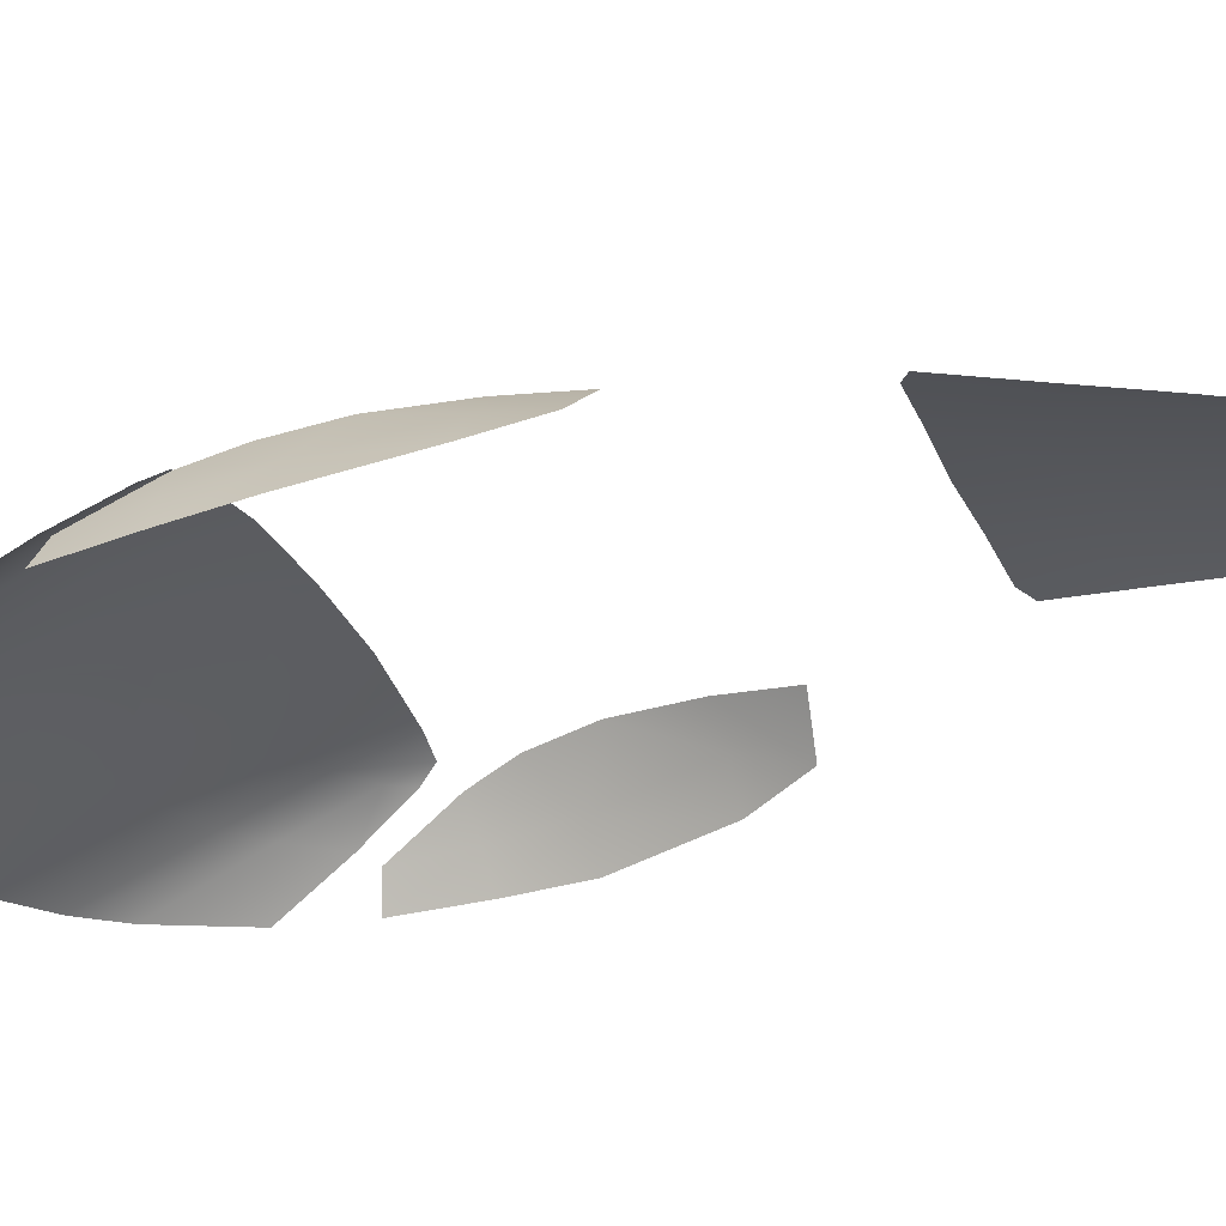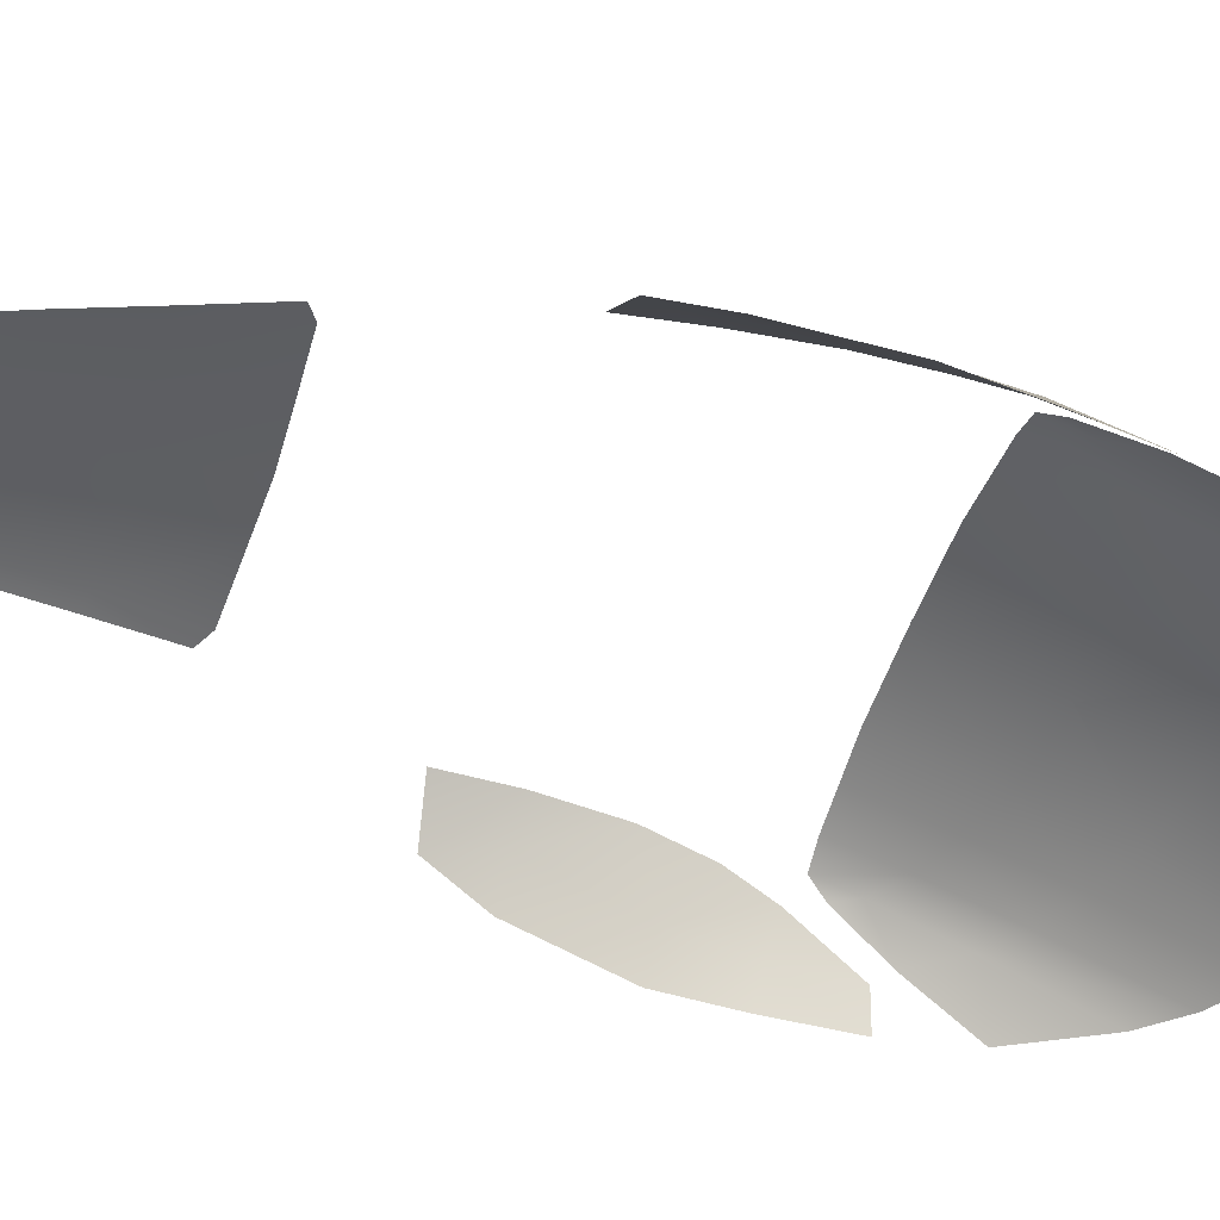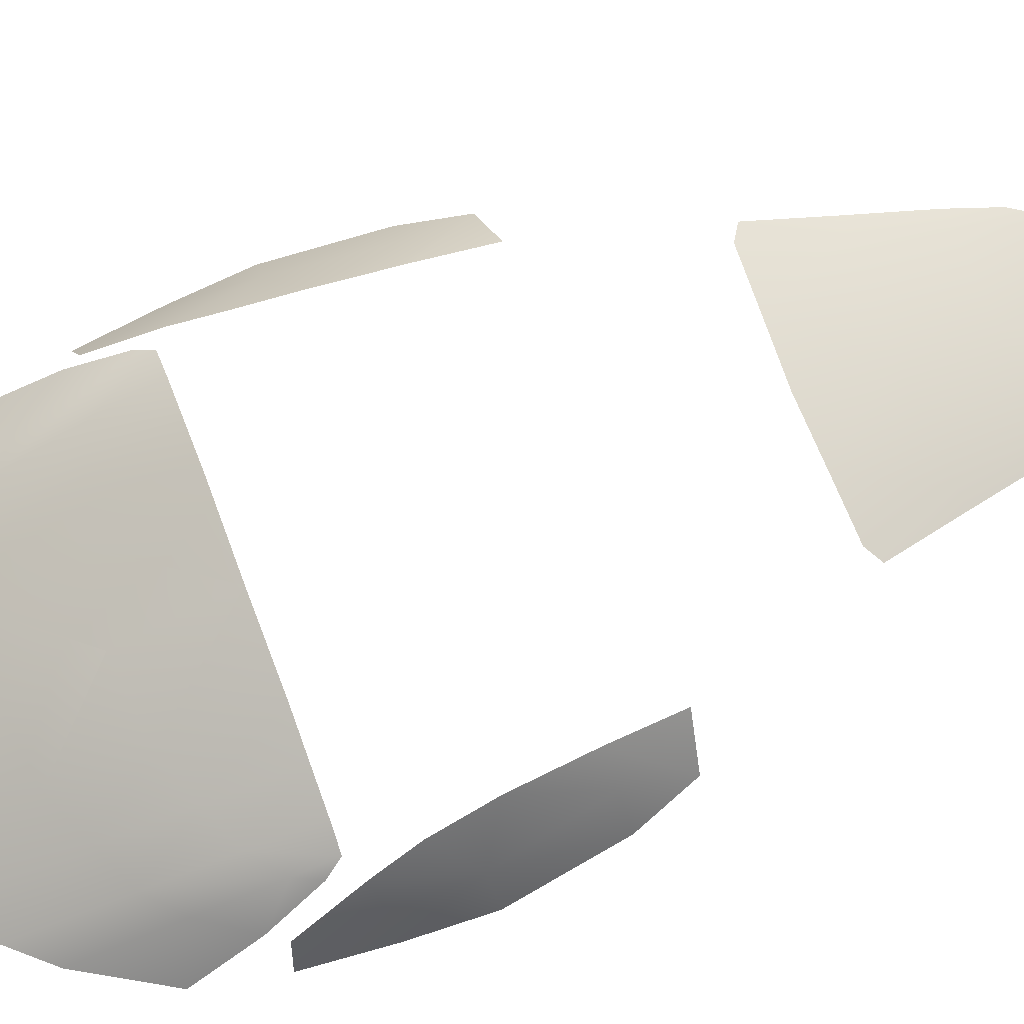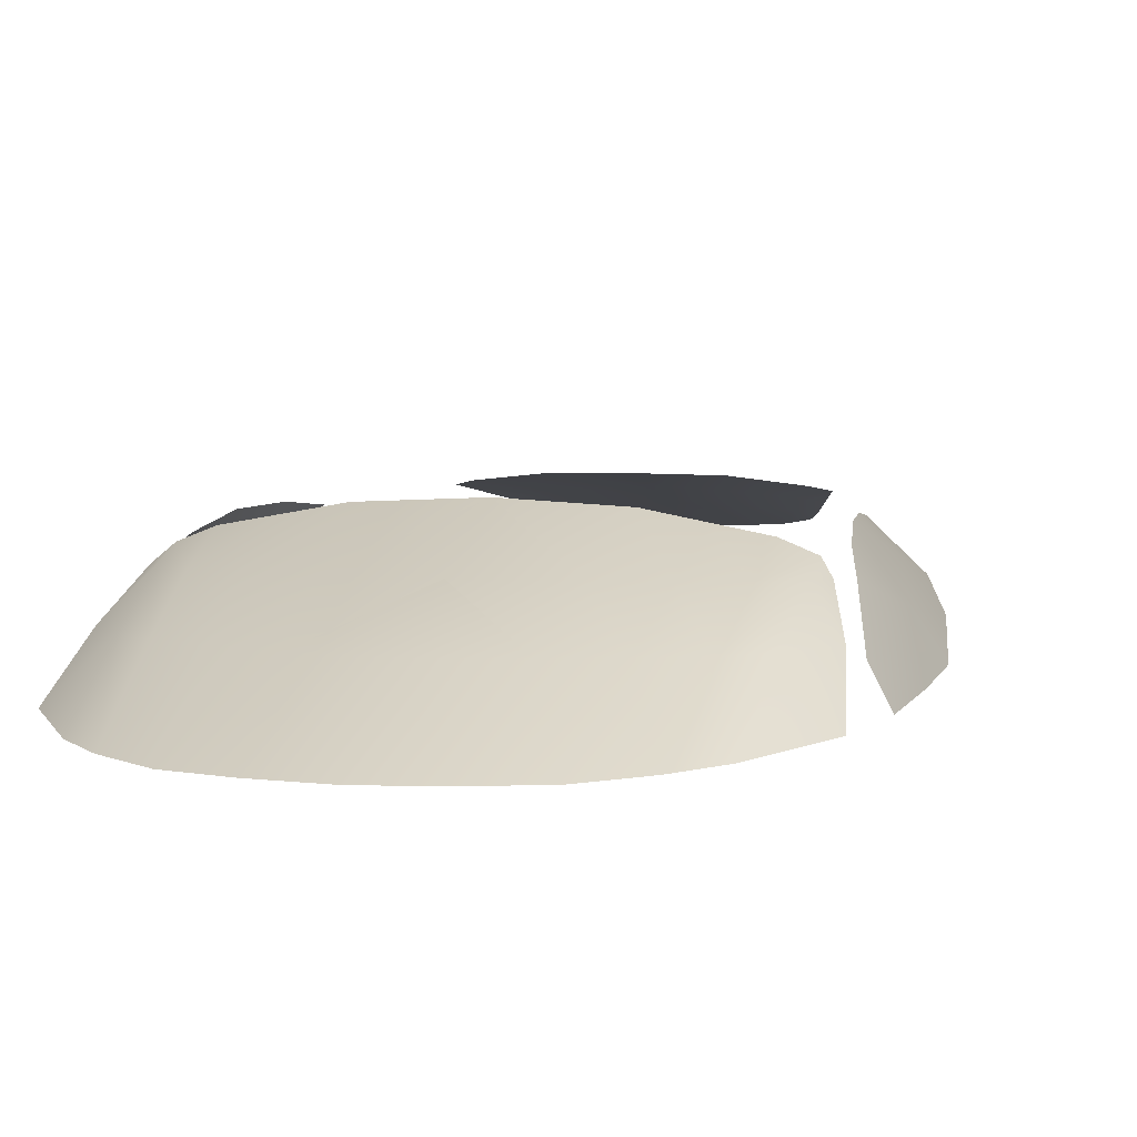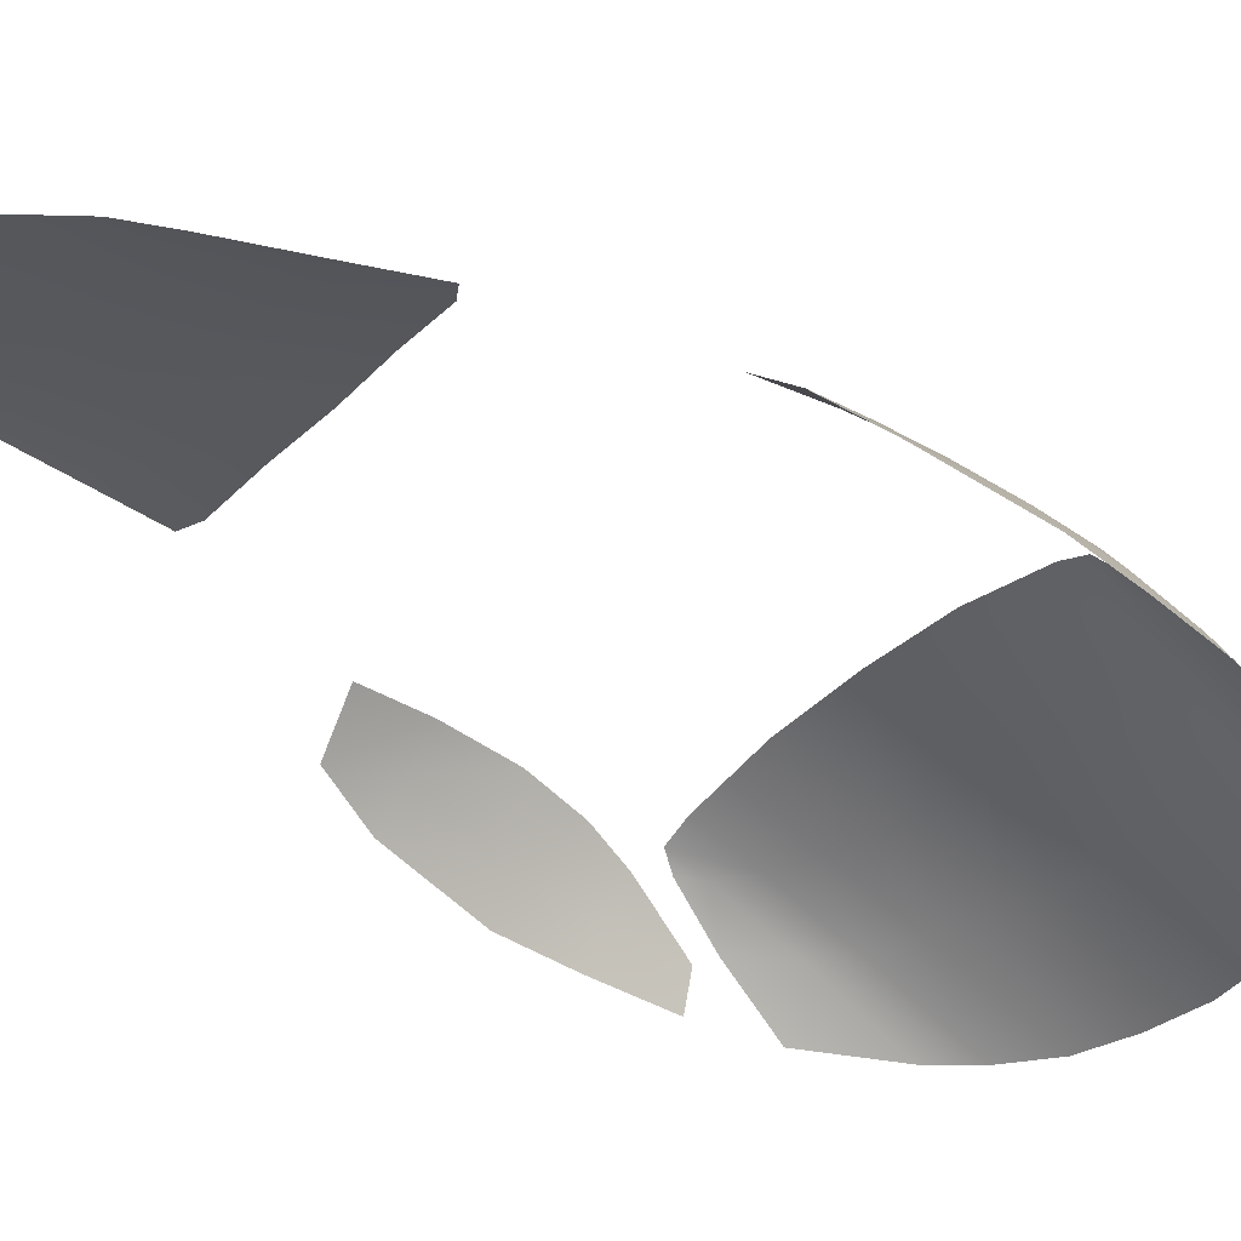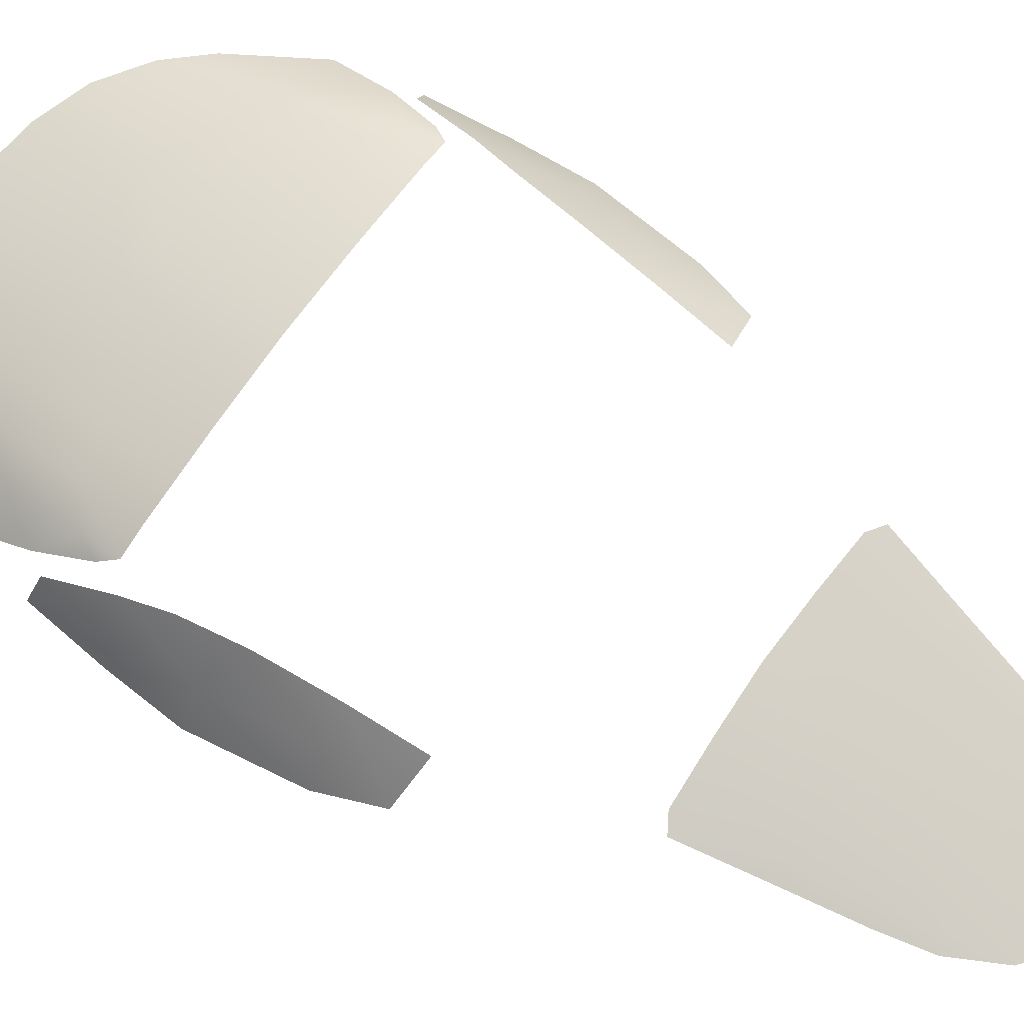
<metadata>
{"format":"obj","ext":"obj","renderer":"f3d","projection":"perspective","resolution":1024,"background":"white","views":[{"elev":-29.7,"azim":110.7,"up":"+Y"},{"elev":-50.7,"azim":-108.0,"up":"+Y"},{"elev":74.2,"azim":69.2,"up":"+Y"},{"elev":5.7,"azim":13.2,"up":"+Y"},{"elev":-38.5,"azim":-129.6,"up":"+Y"},{"elev":72.8,"azim":125.4,"up":"+Y"}]}
</metadata>
<code>
g Glass_27
v 0.22 1.027 0.5327
v 0 1.135 0.2565
v 0.2432 1.123 0.2552
v 0 1.135 0.2571
v 0.3518 1.025 0.4802
v 0.3664 1.1 0.2567
v 0.3335 0.9341 0.7071
v 0.4509 0.9335 0.6566
v 0.4656 1.023 0.4348
v 0.5456 1.02 0.3667
v 0.547 1.05 0.2602
v 0.575 1.018 0.3058
v 0.618 0.9283 0.4523
v 0.1974 0.9348 0.7656
v 0.305 0.7938 1.038
v 0.4289 0.799 0.9517
v 0.5346 0.9324 0.5773
v 0.6462 0.8161 0.6341
v 0.1629 0.7935 1.083
v 0.4748 1.079 0.258
v 0.5184 0.8032 0.8507
v 0 0.9341 0.7901
v 0 0.7922 1.103
v 0 1.03 0.5533
v 0 1.03 0.5527
v 0.5144 1.056 -0.4709
v 0.63 0.9525 -0.4506
v 0.5295 1.076 -0.2801
v 0.6075 0.9967 -0.2854
v 0.6837 0.8976 -0.2906
v 0.5501 1.079 -0.0662
v 0.6586 0.9457 0.0085
v 0.7236 0.8468 0.0018
v 0.712 0.8328 0.2052
v 0.5737 1.052 0.1024
v 0.6636 0.9208 0.2153
v 0.6899 0.8201 0.4255
v 0.6016 1.008 0.2282
v 0.6441 0.9033 0.4097
v 0.2871 0.9829 -1.349
v 0.2369 0.9895 -1.352
v 0.2515 0.9591 -1.479
v 0.287 1.032 -1.132
v 0.1784 0.9382 -1.609
v 0.1302 0.9961 -1.351
v 0.1523 1.043 -1.13
v 0 1.003 -1.35
v 0.0978 0.9281 -1.675
v 0.176 1.093 -0.8948
v 0 1.053 -1.114
v 0 0.9231 -1.694
v 0.3352 1.023 -1.136
v 0.3825 1.063 -0.931
v 0 1.095 -0.8885
v 0.3391 1.074 -0.9035
v -0.22 1.027 0.5327
v 0 1.135 0.2565
v 0 1.135 0.2571
v -0.2432 1.123 0.2552
v -0.3518 1.025 0.4802
v -0.3664 1.1 0.2567
v -0.3335 0.9341 0.7071
v -0.451 0.9335 0.6566
v -0.4656 1.023 0.4348
v -0.5456 1.02 0.3667
v -0.547 1.05 0.2602
v -0.575 1.018 0.3058
v -0.618 0.9283 0.4523
v -0.1974 0.9348 0.7656
v -0.305 0.7938 1.038
v -0.4289 0.799 0.9517
v -0.5346 0.9324 0.5773
v -0.6462 0.8161 0.6341
v -0.1629 0.7935 1.083
v -0.4748 1.079 0.258
v -0.5184 0.8032 0.8507
v 0 0.9341 0.7901
v 0 0.7922 1.103
v 0 1.03 0.5533
v 0 1.03 0.5527
v -0.5144 1.056 -0.4709
v -0.5295 1.076 -0.2801
v -0.63 0.9525 -0.4506
v -0.6075 0.9967 -0.2854
v -0.6837 0.8976 -0.2906
v -0.5501 1.079 -0.0662
v -0.6586 0.9457 0.0085
v -0.7236 0.8468 0.0018
v -0.712 0.8328 0.2052
v -0.5737 1.052 0.1024
v -0.6636 0.9208 0.2153
v -0.6899 0.8201 0.4255
v -0.6016 1.008 0.2282
v -0.6441 0.9033 0.4097
v -0.2871 0.9829 -1.349
v -0.2515 0.9591 -1.479
v -0.2369 0.9895 -1.352
v -0.287 1.032 -1.132
v -0.1784 0.9382 -1.609
v -0.1302 0.9961 -1.351
v -0.1523 1.043 -1.13
v 0 1.003 -1.35
v -0.0978 0.9281 -1.675
v -0.176 1.093 -0.8948
v 0 1.053 -1.114
v 0 0.9231 -1.694
v -0.3352 1.023 -1.136
v -0.3825 1.063 -0.931
v 0 1.095 -0.8885
v -0.3391 1.074 -0.9035
g Glass_27_0
f 3 2 1
f 1 2 4
f 1 5 3
f 3 5 6
f 7 5 1
f 8 5 7
f 9 6 5
f 9 5 8
f 8 10 9
f 11 9 10
f 11 10 12
f 13 12 10
f 14 7 1
f 15 7 14
f 16 7 15
f 8 7 16
f 16 17 8
f 17 10 8
f 17 13 10
f 18 13 17
f 19 15 14
f 20 6 9
f 20 9 11
f 21 18 17
f 21 17 16
f 14 22 19
f 19 22 23
f 14 24 22
f 24 14 25
f 1 25 14
f 1 4 25
f 28 27 26
f 29 27 28
f 30 27 29
f 28 31 29
f 31 32 29
f 29 32 30
f 30 32 33
f 32 34 33
f 31 35 32
f 36 34 32
f 36 37 34
f 38 36 32
f 35 38 32
f 38 39 36
f 39 37 36
f 42 41 40
f 43 40 41
f 44 41 42
f 44 45 41
f 46 41 45
f 43 41 46
f 46 45 47
f 48 47 45
f 48 45 44
f 49 43 46
f 49 46 50
f 50 46 47
f 51 47 48
f 52 40 43
f 53 52 43
f 54 49 50
f 55 43 49
f 55 53 43
f 58 57 56
f 59 56 57
f 60 56 59
f 60 59 61
f 60 62 56
f 60 63 62
f 61 64 60
f 60 64 63
f 65 63 64
f 64 66 65
f 65 66 67
f 67 68 65
f 62 69 56
f 62 70 69
f 62 71 70
f 62 63 71
f 72 71 63
f 65 72 63
f 68 72 65
f 68 73 72
f 70 74 69
f 61 75 64
f 64 75 66
f 73 76 72
f 72 76 71
f 69 74 77
f 77 74 78
f 79 69 77
f 79 80 69
f 56 69 80
f 58 56 80
f 83 82 81
f 83 84 82
f 83 85 84
f 86 82 84
f 87 86 84
f 87 84 85
f 87 85 88
f 89 87 88
f 90 86 87
f 89 91 87
f 92 91 89
f 91 93 87
f 93 90 87
f 94 93 91
f 92 94 91
f 97 96 95
f 95 98 97
f 97 99 96
f 100 99 97
f 97 101 100
f 97 98 101
f 100 101 102
f 102 103 100
f 100 103 99
f 98 104 101
f 101 104 105
f 101 105 102
f 102 106 103
f 95 107 98
f 107 108 98
f 104 109 105
f 98 110 104
f 108 110 98

</code>
